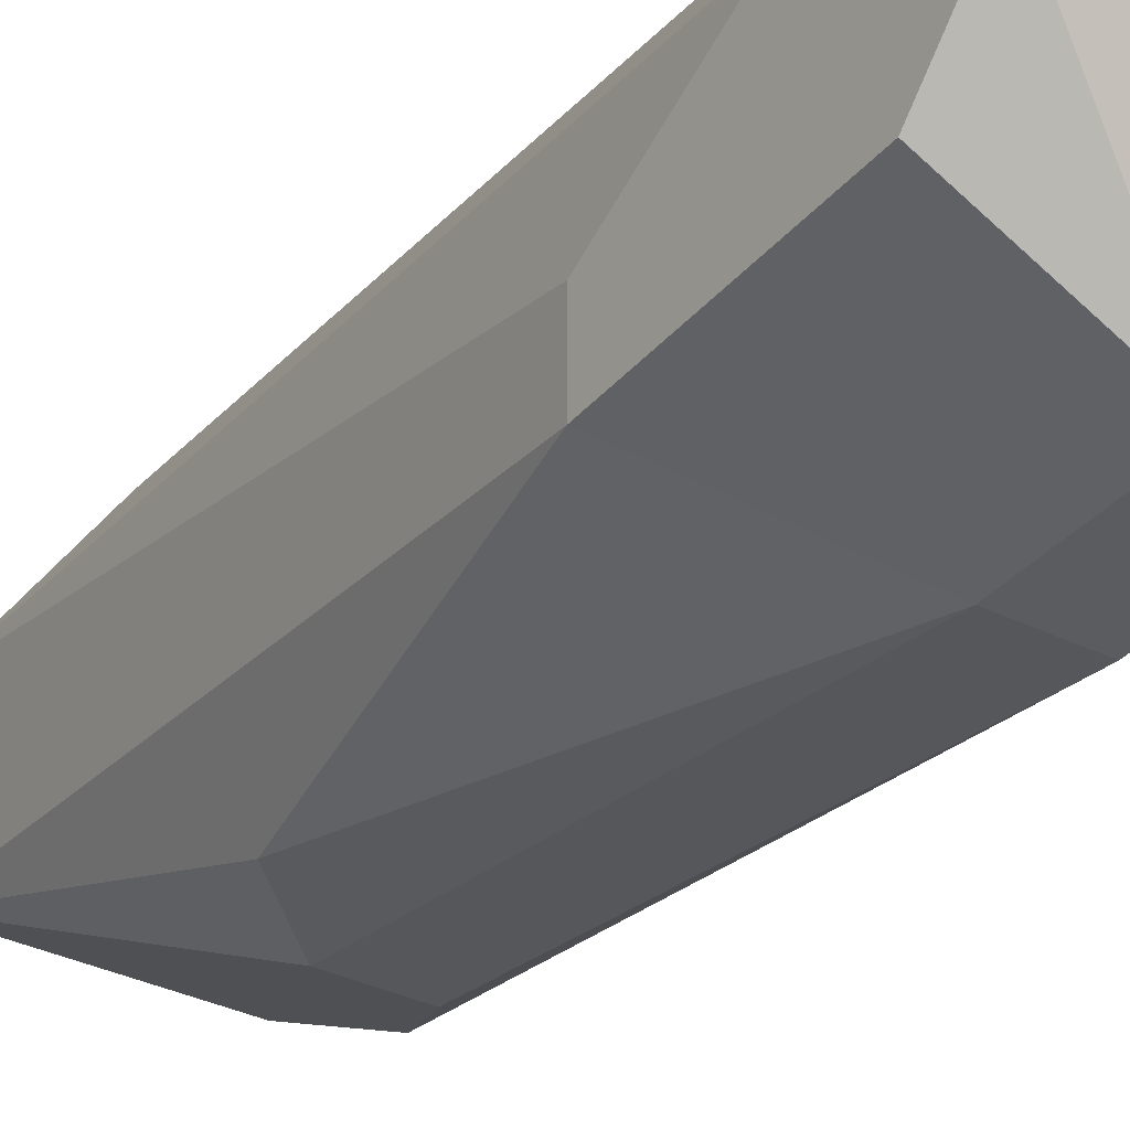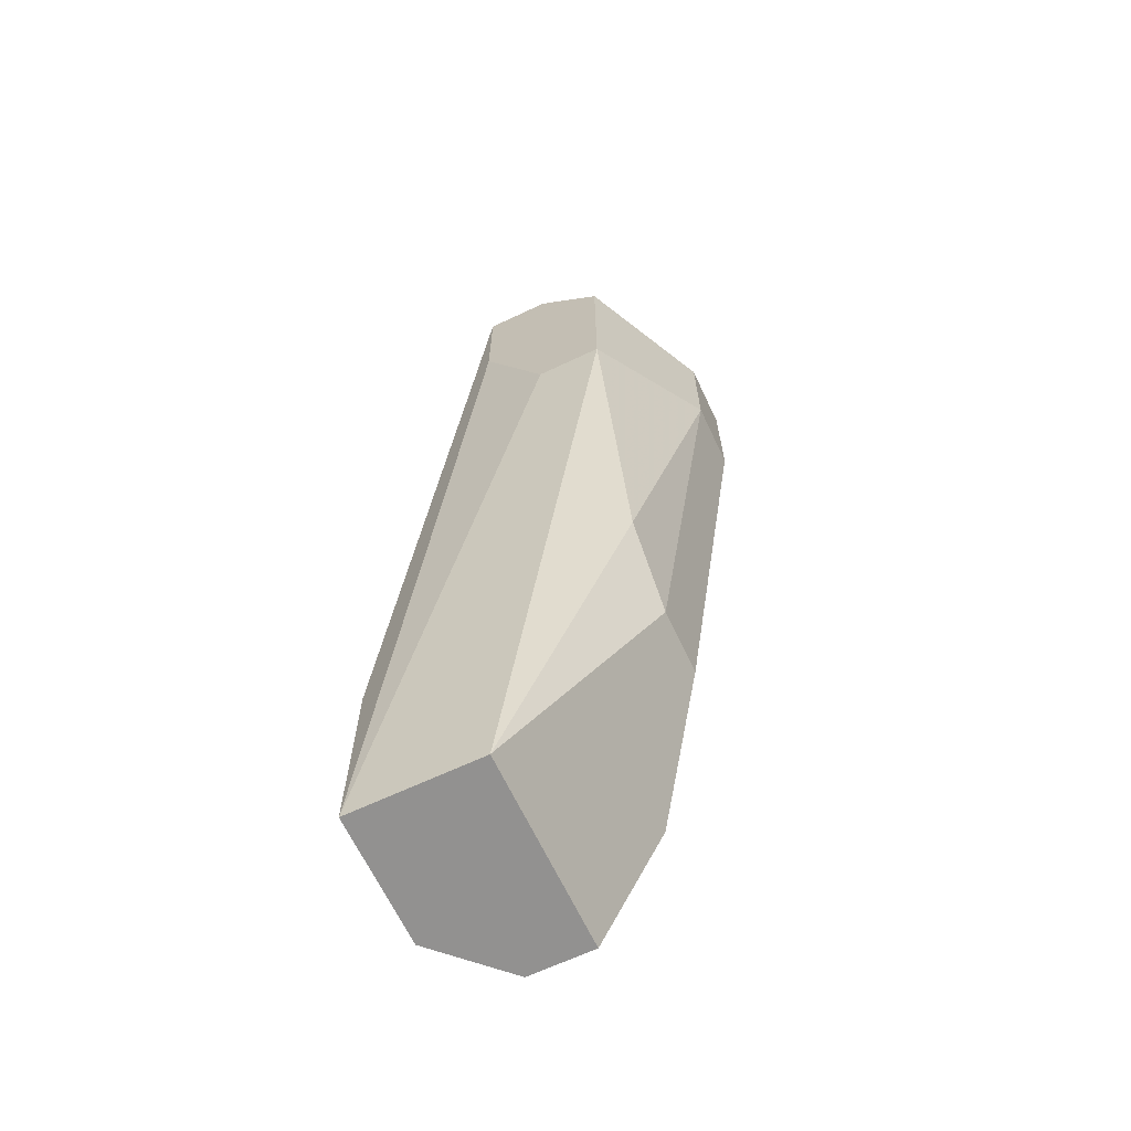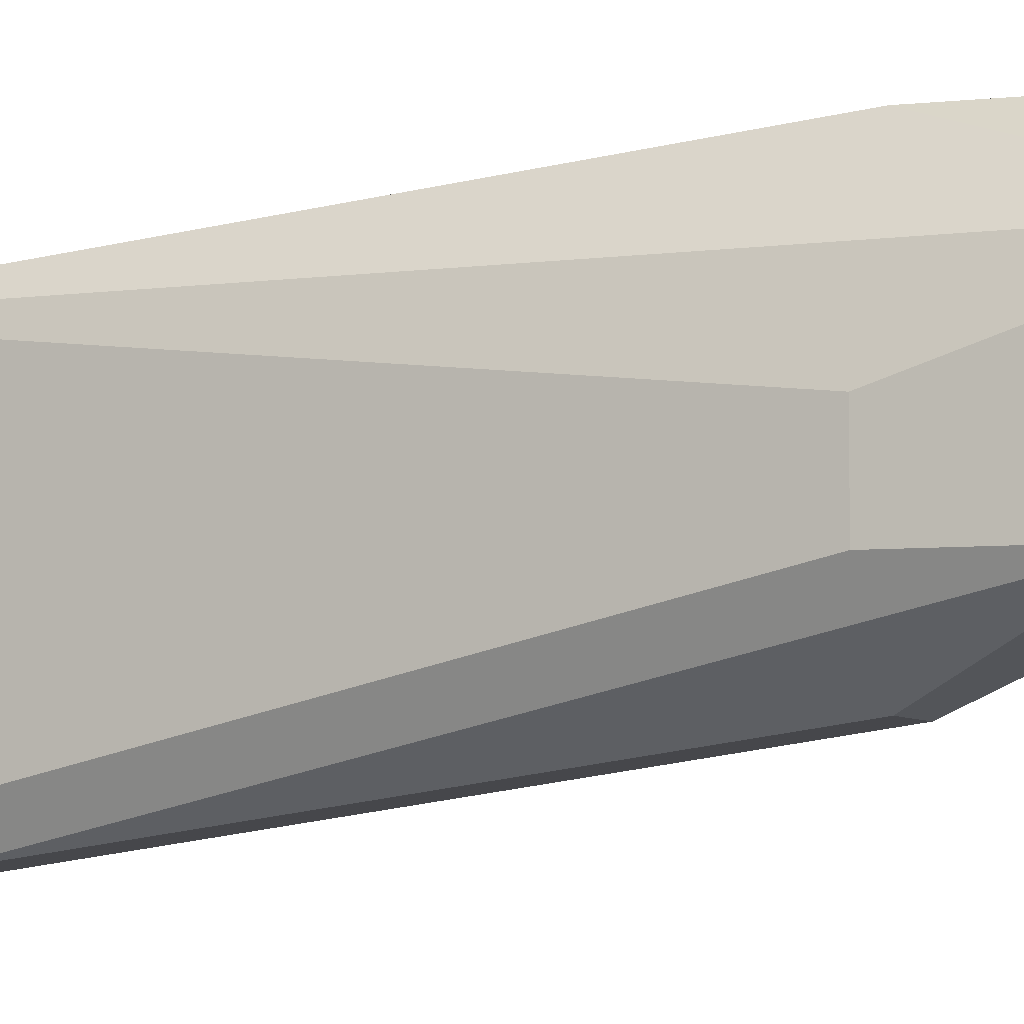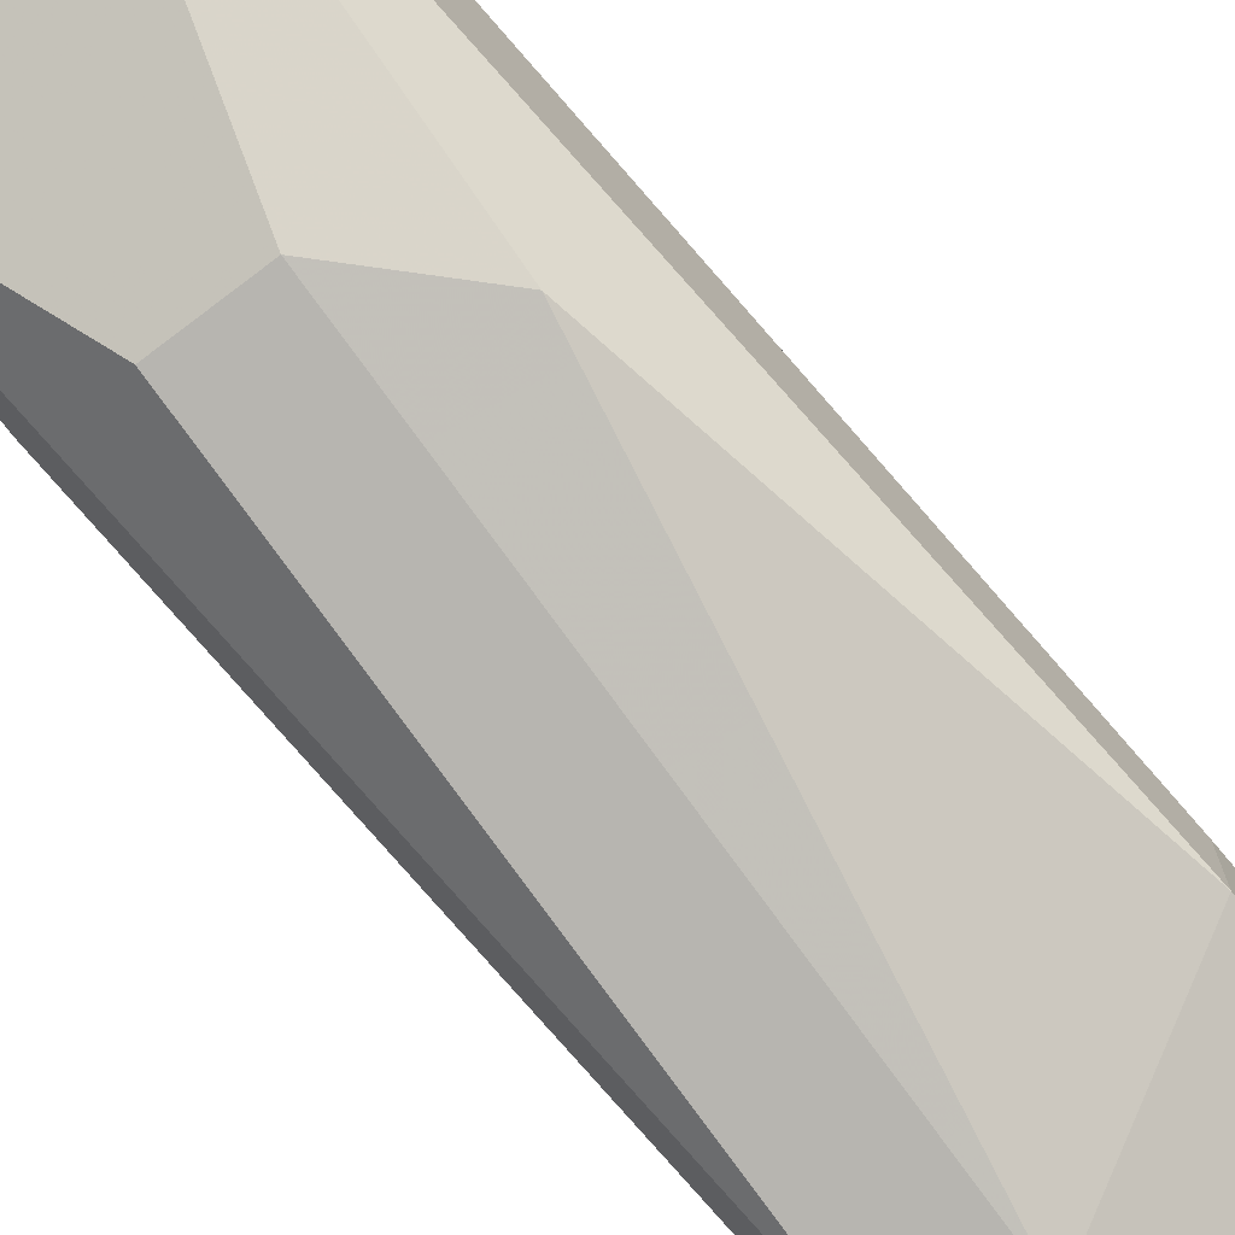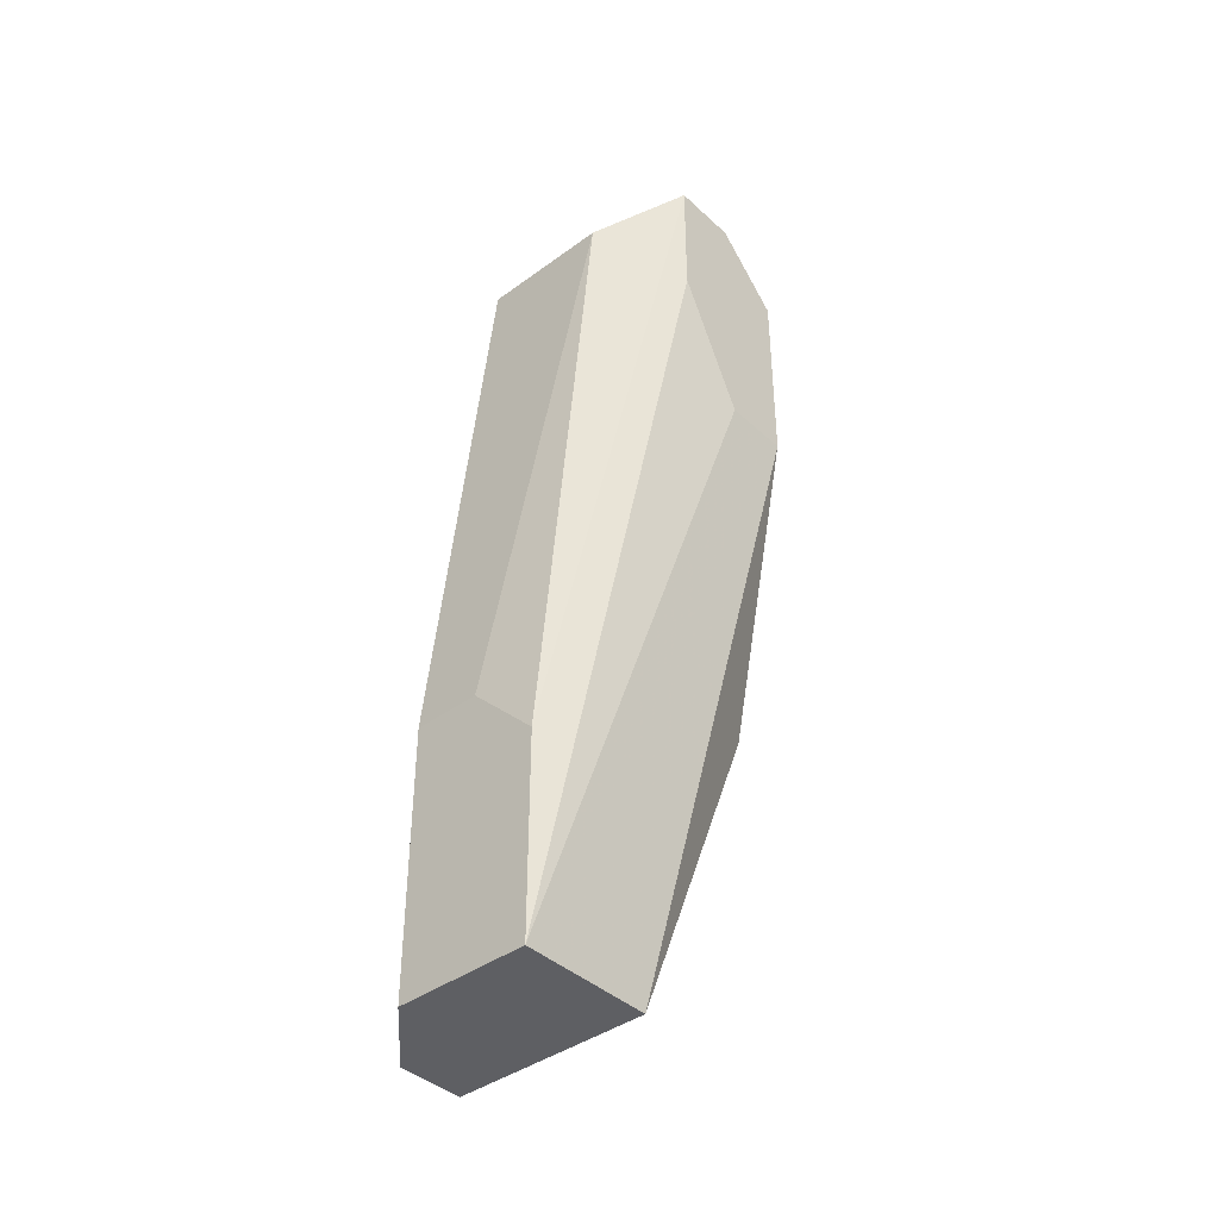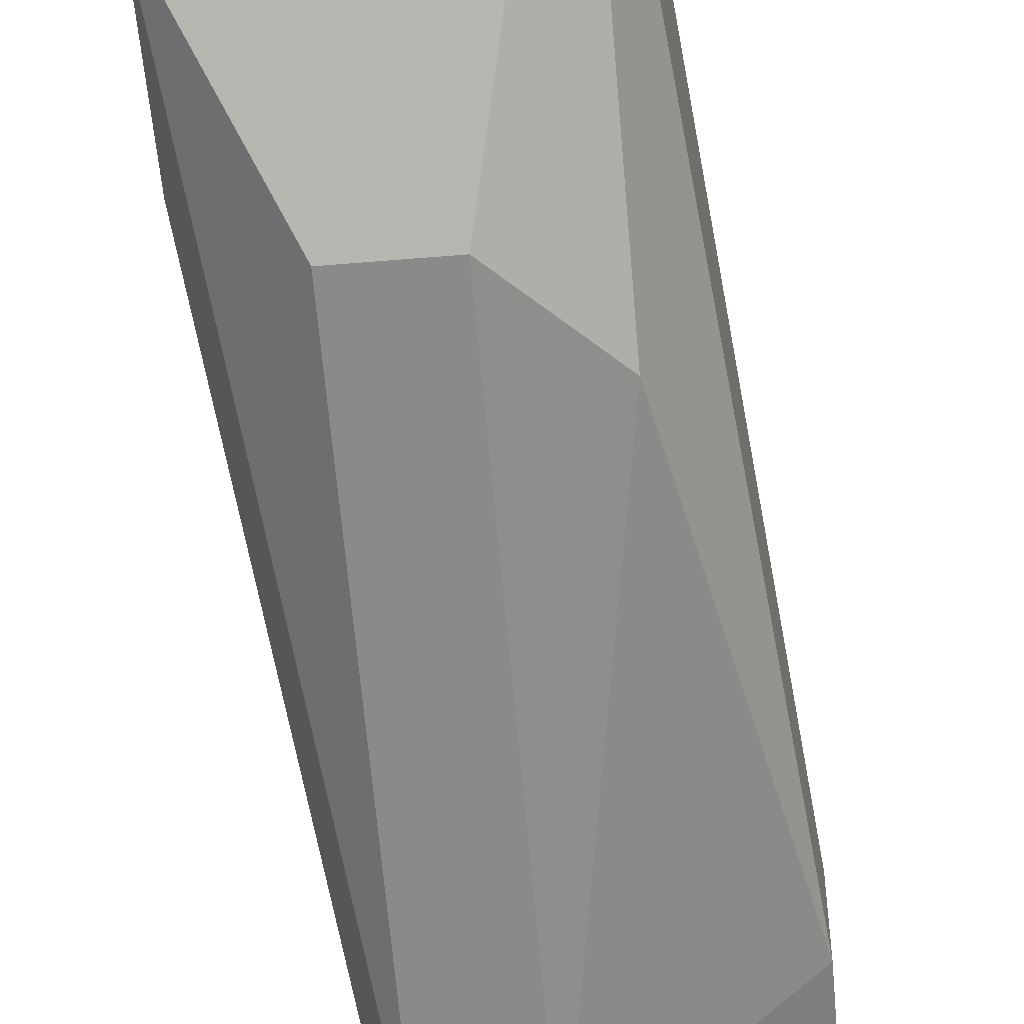
<metadata>
{"format":"obj","ext":"obj","renderer":"f3d","projection":"perspective","resolution":1024,"background":"white","views":[{"elev":-34.0,"azim":-33.9,"up":"+Y"},{"elev":-66.1,"azim":-64.7,"up":"+Z"},{"elev":-5.1,"azim":110.3,"up":"+Y"},{"elev":-75.8,"azim":-142.9,"up":"+Y"},{"elev":-40.6,"azim":-138.2,"up":"+Z"},{"elev":-55.6,"azim":-174.9,"up":"+Y"}]}
</metadata>
<code>
v 70.7 1.935 191
v 71.92 0.1171 190.4
v 71.92 2.541 190.4
v 70.7 3.147 182.5
v 70.1 0.7232 188.6
v 72.52 2.541 182.5
v 70.7 2.541 190.4
v 70.1 0.7232 190.4
v 72.52 1.329 184.9
v 71.92 3.147 184.9
v 71.31 0.1171 190.4
v 70.1 1.935 191
v 72.52 1.935 184.9
v 70.7 1.935 182.5
v 71.92 3.147 182.5
v 72.52 2.541 183.1
v 70.7 3.147 184.3
v 70.7 1.329 191
v 71.31 0.7232 184.9
v 70.1 1.329 188.6
v 71.31 3.147 184.9
v 70.1 1.329 191
v 71.92 0.7232 184.9
v 71.31 0.1171 189.2
v 70.7 0.7232 185.5
v 70.1 1.935 189.8
v 72.52 1.329 183.7
v 71.92 0.1171 189.2
v 72.52 1.935 182.5
f 1 2 3
f 7 1 3
f 9 3 2
f 10 7 3
f 11 8 5
f 12 1 7
f 12 5 8
f 13 9 6
f 13 3 9
f 14 5 4
f 14 4 6
f 15 10 6
f 15 6 4
f 15 4 10
f 16 10 3
f 16 6 10
f 16 13 6
f 16 3 13
f 17 10 4
f 17 12 7
f 17 4 12
f 18 11 2
f 18 2 1
f 18 1 12
f 20 4 5
f 20 5 12
f 21 17 7
f 21 7 10
f 21 10 17
f 22 18 12
f 22 12 8
f 22 8 11
f 22 11 18
f 24 2 11
f 24 11 5
f 24 19 23
f 25 5 14
f 25 14 19
f 25 24 5
f 25 19 24
f 26 20 12
f 26 12 4
f 26 4 20
f 27 9 2
f 27 6 9
f 27 23 19
f 27 19 14
f 28 24 23
f 28 2 24
f 28 27 2
f 28 23 27
f 29 27 14
f 29 14 6
f 29 6 27

</code>
